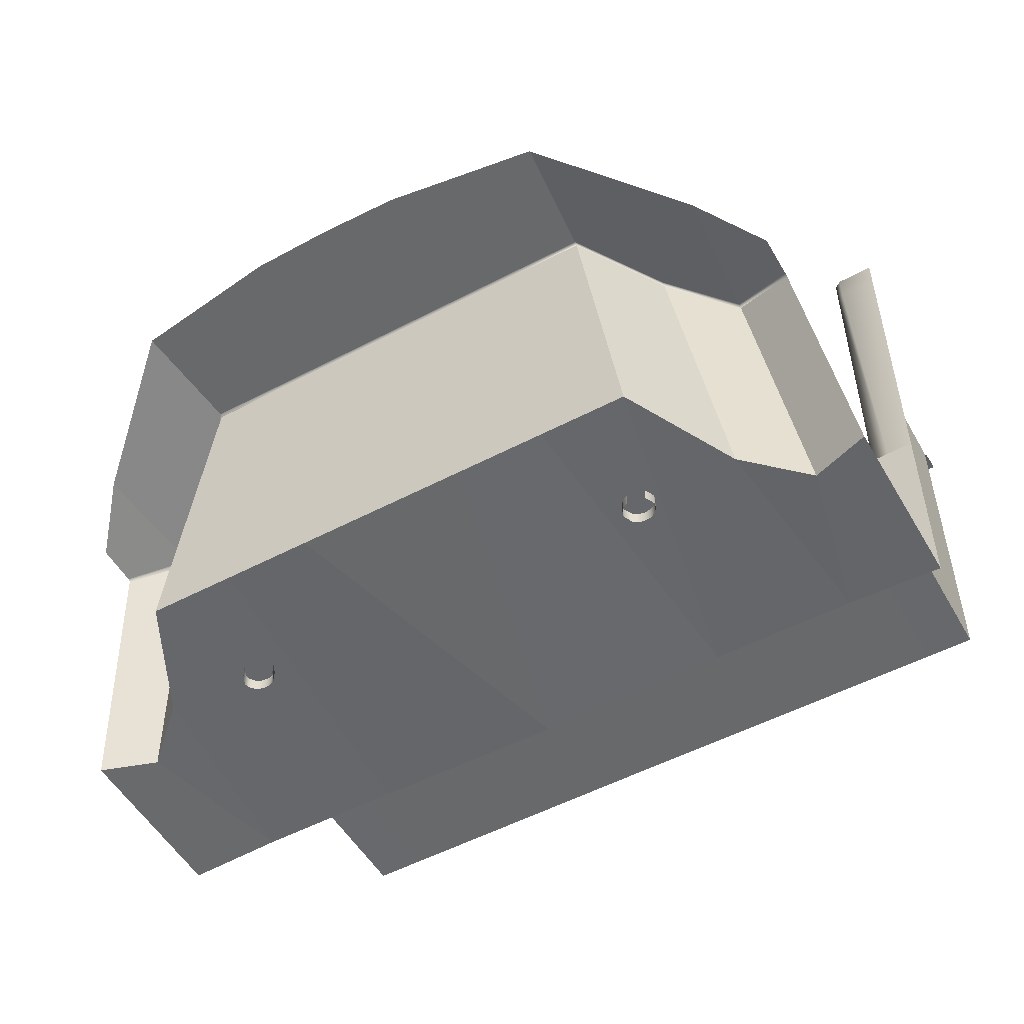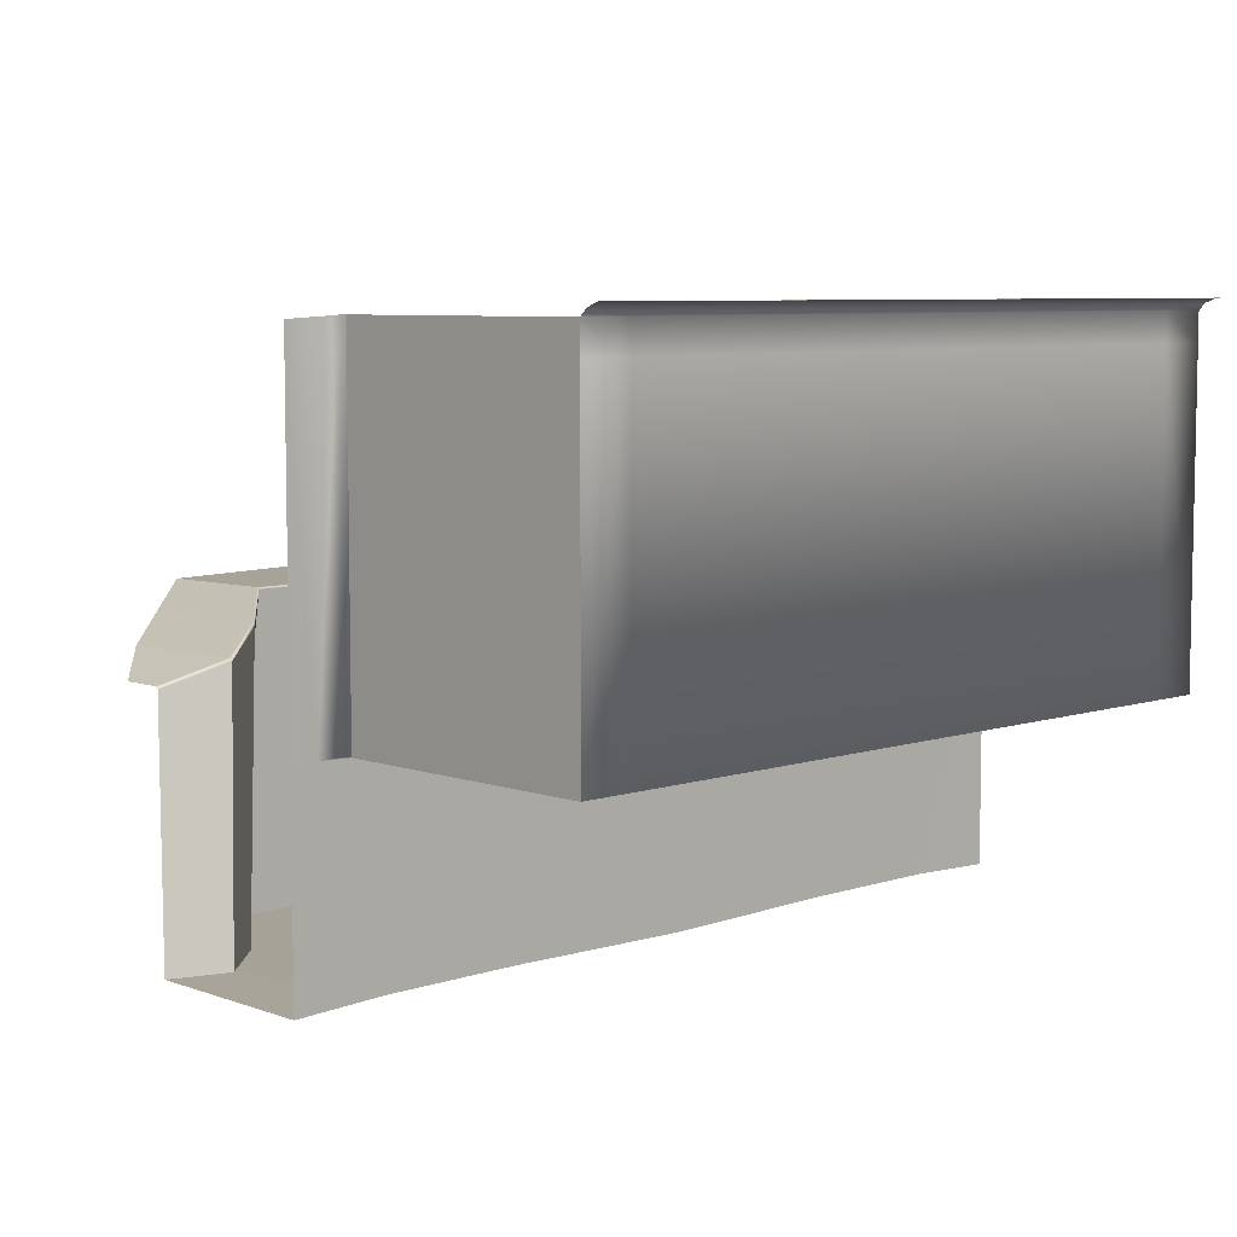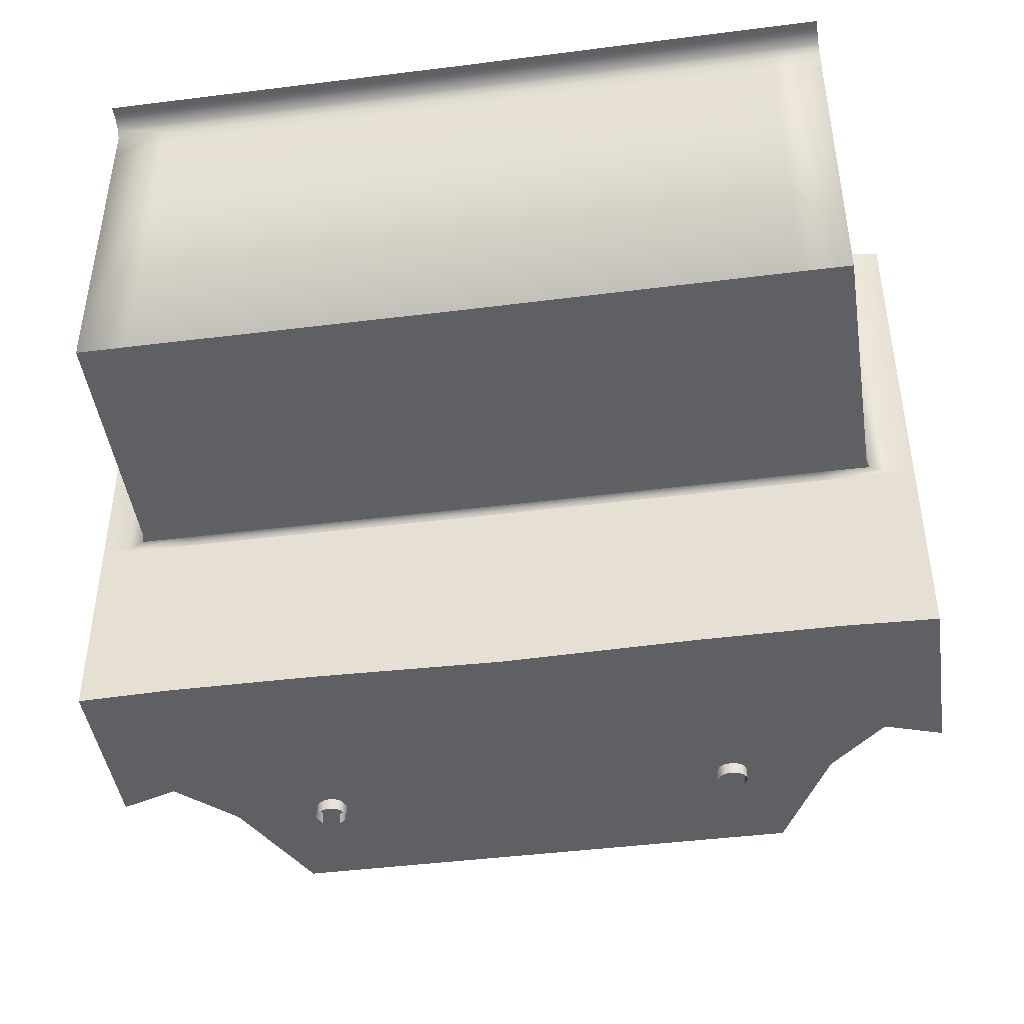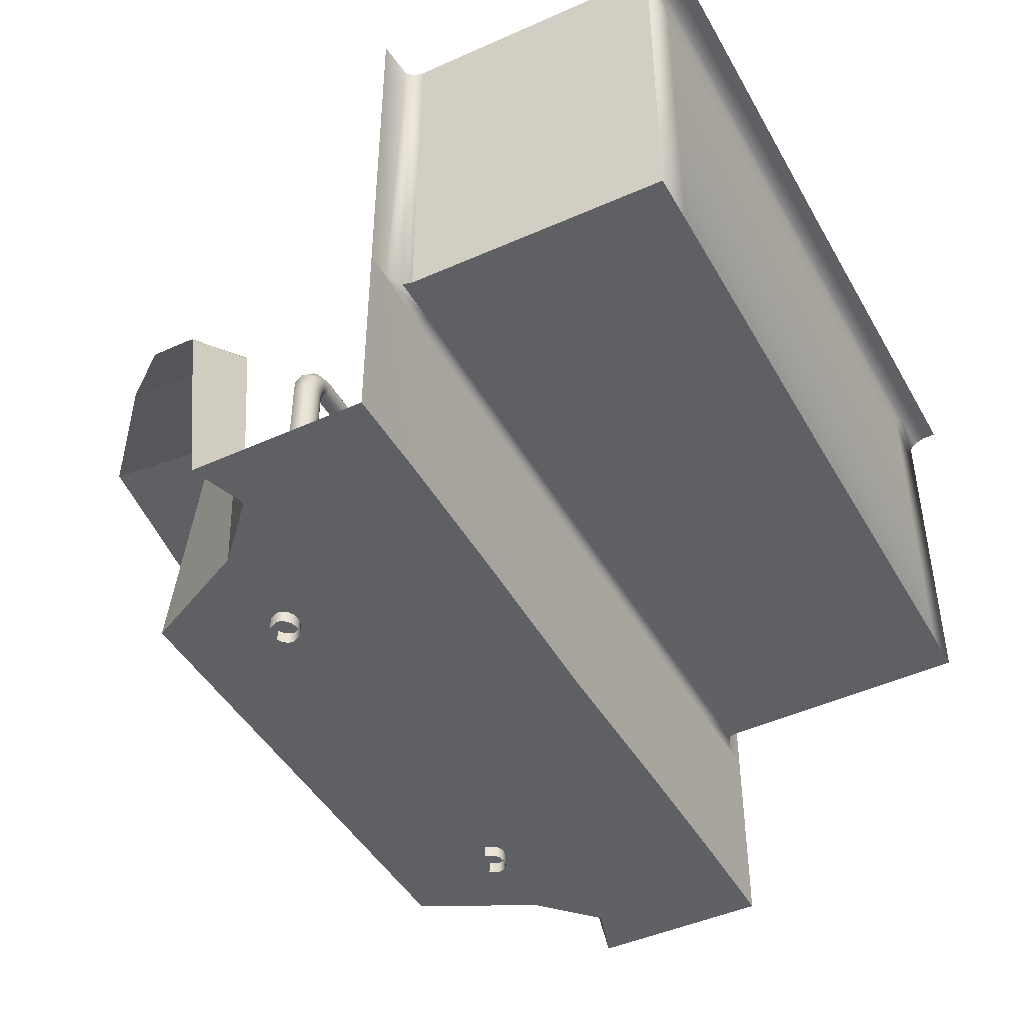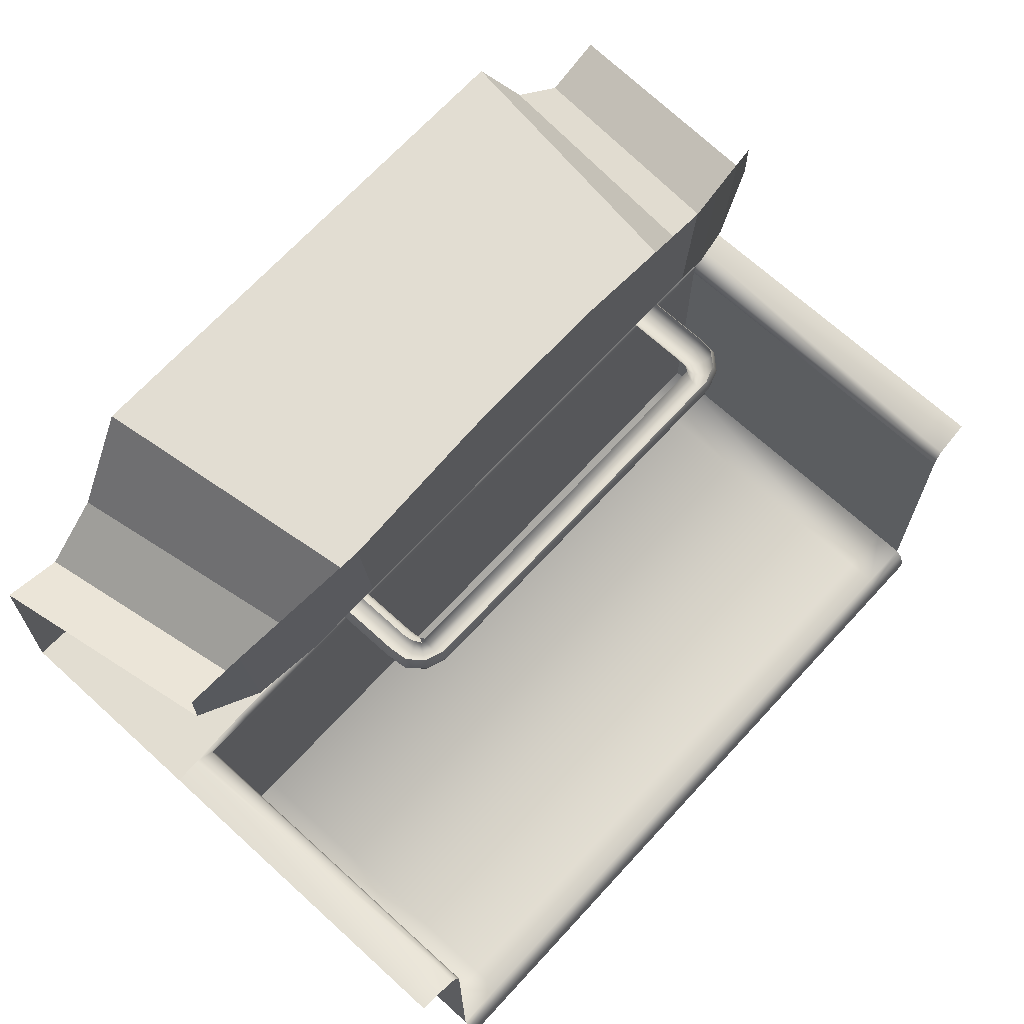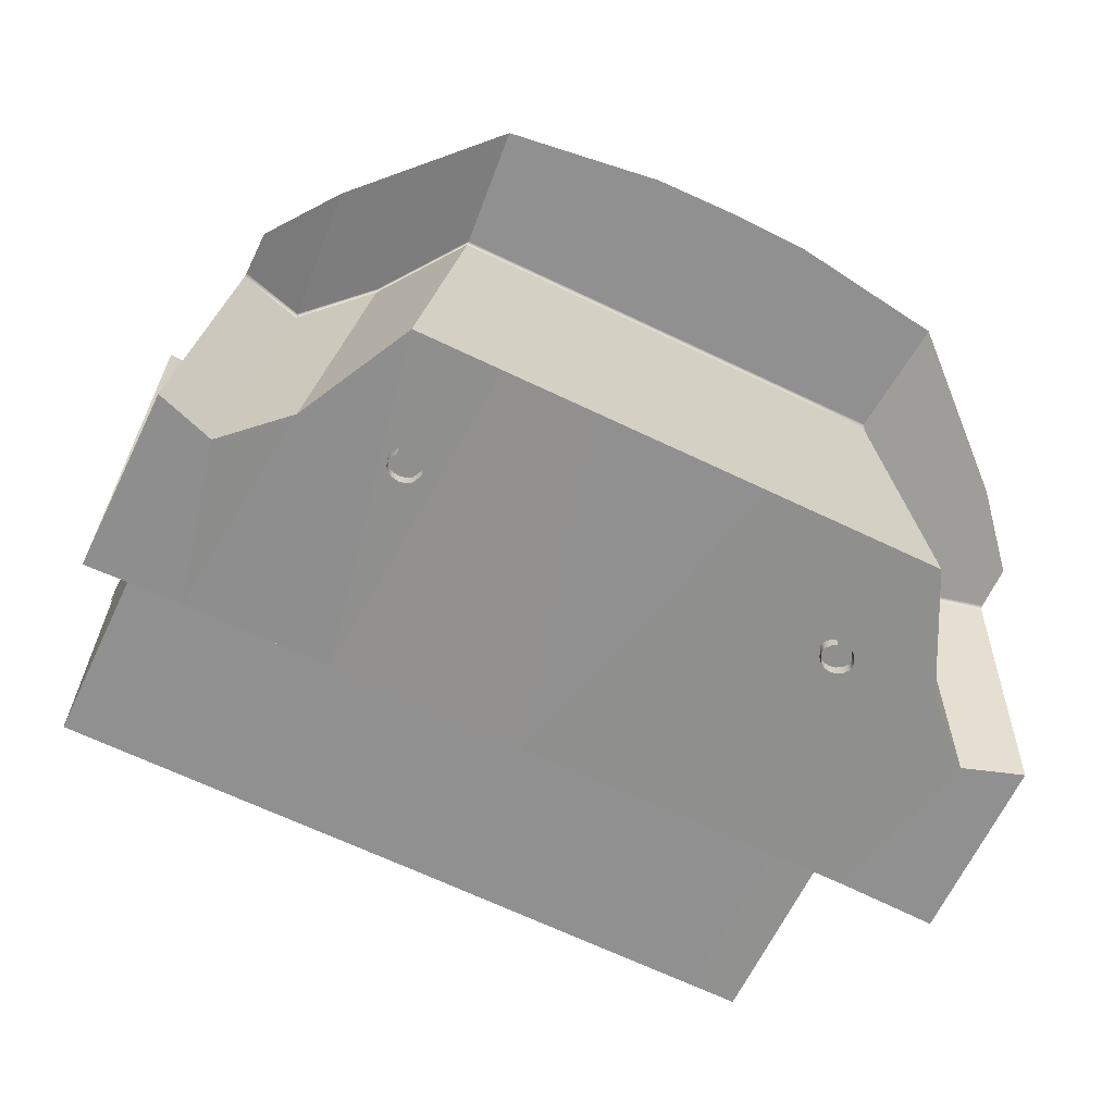
<metadata>
{"format":"obj","ext":"obj","renderer":"f3d","projection":"perspective","resolution":1024,"background":"white","views":[{"elev":-52.6,"azim":29.5,"up":"+Y"},{"elev":6.9,"azim":136.2,"up":"+Y"},{"elev":-44.1,"azim":-171.6,"up":"+Y"},{"elev":-44.9,"azim":117.8,"up":"+Y"},{"elev":68.2,"azim":132.5,"up":"+Z"},{"elev":-65.8,"azim":-25.8,"up":"+Y"}]}
</metadata>
<code>
o kart_Cube.003
v -0.5198 0.2231 0.2718
v -0.5198 1.052 0.2718
v -0.5045 0.2231 0.2744
v -0.5045 1.052 0.2744
v -0.4916 0.2231 0.2817
v -0.4916 1.052 0.2817
v -0.4799 0.2231 0.3058
v -0.4799 1.052 0.3058
v -0.548 0.2231 0.3299
v -0.548 1.052 0.3299
v -0.5596 0.2231 0.3058
v -0.5596 1.052 0.3058
v -0.5566 0.2231 0.2928
v -0.5566 1.052 0.2928
v -0.548 0.2231 0.2817
v -0.548 1.052 0.2817
v -0.535 0.2231 0.2744
v -0.535 1.052 0.2744
v -0.5166 1.084 0.2686
v -0.5021 1.077 0.2715
v -0.4899 1.071 0.2795
v -0.4789 1.066 0.3058
v -0.5432 1.098 0.3321
v -0.5543 1.103 0.3058
v -0.5514 1.102 0.2916
v -0.5432 1.098 0.2795
v -0.531 1.092 0.2715
v -0.499 1.11 0.2694
v -0.4908 1.098 0.2721
v -0.4839 1.087 0.28
v -0.4777 1.078 0.3058
v -0.5141 1.132 0.3316
v -0.5203 1.141 0.3058
v -0.5187 1.139 0.2919
v -0.5141 1.132 0.28
v -0.5072 1.122 0.2721
v -0.4701 1.123 0.2708
v -0.4701 1.11 0.2735
v -0.4701 1.099 0.2811
v -0.4701 1.088 0.3058
v -0.4701 1.148 0.3305
v -0.4701 1.158 0.3058
v -0.4701 1.156 0.2924
v -0.4701 1.148 0.2811
v -0.4701 1.137 0.2735
v -1.054 0.25 0.2226
v -0.6323 0.25 0.5862
v -0.7728 0.25 0.3082
v -0.9133 0.25 0.1756
v -0.2108 0.25 0.5862
v -0.4215 0.25 0.5862
v -0.9771 0.8387 0.4498
v -0.8539 0.8903 0.5991
v -0.7052 0.9419 0.7351
v -0.5565 0.9935 0.871
v -0.3753 0.9935 0.8958
v -0.194 0.9935 0.921
v -1.054 0.25 -0.2152
v -0.4703 0.2583 -0.2128
v -0.8216 0.2583 -0.2135
v -1.054 0.7541 -0.2152
v -0.9309 0.7587 -0.9013
v -0.4567 0.7587 -0.9007
v -0.8079 0.7587 -0.9013
v -0.8205 0.7587 -0.2567
v -0.8211 0.758 -0.2347
v -0.9372 0.7583 -0.2567
v -0.9436 0.7575 -0.2344
v -0.4692 0.7587 -0.256
v -0.4698 0.758 -0.234
v -0.8216 0.7473 -0.2142
v -0.9886 0.7518 -0.215
v -0.4703 0.7473 -0.2135
v -1.054 1.605 -0.2152
v -0.9309 1.614 -0.9013
v -0.4567 1.614 -0.9007
v -0.8079 1.614 -0.9013
v -0.9372 1.613 -0.2567
v -0.9436 1.612 -0.2344
v -0.9607 1.61 -0.2202
v -0.4567 1.542 -0.9007
v -0.9607 1.539 -0.2185
v -0.9436 1.541 -0.2344
v -0.9372 1.542 -0.2567
v -1.054 1.534 -0.2152
v -0.8079 1.542 -0.9013
v -0.9309 1.542 -0.9013
v 0.5238 0.2231 0.2718
v 0.5238 1.052 0.2718
v 0.5085 0.2231 0.2744
v 0.5085 1.052 0.2744
v 0.4956 0.2231 0.2817
v 0.4956 1.052 0.2817
v 0.4839 0.2231 0.3058
v 0.4839 1.052 0.3058
v 0.487 0.2231 0.3188
v 0.487 1.052 0.3188
v 0.4956 0.2231 0.3299
v 0.4956 1.052 0.3299
v 0.5085 0.2231 0.3373
v 0.5085 1.052 0.3373
v 0.552 0.2231 0.3299
v 0.552 1.052 0.3299
v 0.5636 0.2231 0.3058
v 0.5636 1.052 0.3058
v 0.5606 0.2231 0.2928
v 0.5606 1.052 0.2928
v 0.552 0.2231 0.2817
v 0.552 1.052 0.2817
v 0.539 0.2231 0.2744
v 0.539 1.052 0.2744
v 0.5206 1.084 0.2686
v 0.5062 1.077 0.2715
v 0.4939 1.071 0.2795
v 0.4829 1.066 0.3058
v 0.4858 1.067 0.32
v 0.4939 1.071 0.3321
v 0.5062 1.077 0.3402
v 0.5472 1.098 0.3321
v 0.5583 1.103 0.3058
v 0.5554 1.102 0.2916
v 0.5472 1.098 0.2795
v 0.535 1.092 0.2715
v 0.503 1.11 0.2694
v 0.4949 1.098 0.2721
v 0.4879 1.087 0.28
v 0.4817 1.078 0.3058
v 0.4833 1.081 0.3198
v 0.4879 1.087 0.3316
v 0.4949 1.098 0.3395
v 0.5181 1.132 0.3316
v 0.5244 1.141 0.3058
v 0.5227 1.139 0.2919
v 0.5181 1.132 0.28
v 0.5112 1.122 0.2721
v 0.4741 1.123 0.2708
v 0.4741 1.11 0.2735
v 0.4741 1.099 0.2811
v 0.4741 1.088 0.3058
v 0.4741 1.148 0.3305
v 0.4741 1.158 0.3058
v 0.4741 1.156 0.2924
v 0.4741 1.148 0.2811
v 0.4741 1.137 0.2735
v -1.2e-05 1.125 0.2718
v -1.2e-05 1.112 0.2744
v -1.2e-05 1.101 0.2817
v -1.2e-05 1.091 0.3058
v -1.2e-05 1.149 0.3299
v -1.2e-05 1.159 0.3058
v -1.2e-05 1.156 0.2928
v -1.2e-05 1.149 0.2817
v -1.2e-05 1.138 0.2744
v 1.054 0.25 0.2226
v 0.6323 0.25 0.5862
v 0 0.25 0.5862
v 0.7728 0.25 0.3082
v 0.9133 0.25 0.1756
v 0.2108 0.25 0.5862
v 0.4215 0.25 0.5862
v 0.9771 0.8387 0.4498
v 0.8539 0.8903 0.5991
v 0.7052 0.9419 0.7351
v 0.5565 0.9935 0.871
v 0.3753 0.9935 0.8958
v 0 0.9935 0.925
v 0.194 0.9935 0.921
v 1.054 0.25 -0.2152
v 0.4703 0.2583 -0.2128
v 0 0.25 -0.2115
v 0.8216 0.2583 -0.2135
v 1.054 0.7541 -0.2152
v 0.9309 0.7587 -0.9013
v 0.4567 0.7587 -0.9007
v 0.8079 0.7587 -0.9013
v 0 0.7587 -0.8994
v 0 0.7587 -0.2548
v 0 0.758 -0.2328
v 0.8205 0.7587 -0.2567
v 0.8211 0.758 -0.2347
v 0.9372 0.7583 -0.2567
v 0.9436 0.7575 -0.2344
v 0.4692 0.7587 -0.256
v 0.4698 0.758 -0.234
v 0 0.7473 -0.2122
v 0.8216 0.7473 -0.2142
v 0.9886 0.7518 -0.215
v 0.4703 0.7473 -0.2135
v 1.054 1.605 -0.2152
v 0.9309 1.614 -0.9013
v 0.4567 1.614 -0.9007
v 0.8079 1.614 -0.9013
v 0 1.614 -0.8994
v 0.9372 1.613 -0.2567
v 0.9436 1.612 -0.2344
v 0.9607 1.61 -0.2202
v 0.4567 1.542 -0.9007
v 0.9607 1.539 -0.2185
v 0.9436 1.541 -0.2344
v 0.9372 1.542 -0.2567
v 1.054 1.534 -0.2152
v 0.8079 1.542 -0.9013
v 0.9309 1.542 -0.9013
v 0 1.542 -0.8994
v -0.5319 0.9876 0.5862
v -0.5317 0.9935 0.5928
v -0.5315 0.9917 0.5881
v -0.9771 0.8387 0.346
v -0.9779 0.8326 0.3383
v -0.9774 0.8369 0.3411
v -0.6806 0.9358 0.4021
v -0.6803 0.9419 0.4096
v -0.6802 0.9401 0.4046
v -0.8293 0.8841 0.2805
v -0.829 0.8903 0.2882
v -0.8288 0.8885 0.2831
v -0.1773 0.9876 0.5862
v -0.1774 0.9935 0.5928
v -0.1772 0.9917 0.5881
v -0.3545 0.9935 0.5928
v -0.3546 0.9876 0.5862
v -0.3544 0.9917 0.5881
v 0.5317 0.9935 0.5928
v 0.5319 0.9876 0.5862
v 0.5315 0.9917 0.5881
v 0 0.9935 0.5928
v 0 0.9876 0.5862
v 0 0.9917 0.5881
v 0.9779 0.8326 0.3383
v 0.9771 0.8387 0.346
v 0.9774 0.8369 0.3411
v 0.6803 0.9419 0.4096
v 0.6806 0.9358 0.4021
v 0.6802 0.9401 0.4046
v 0.829 0.8903 0.2882
v 0.8293 0.8841 0.2805
v 0.8288 0.8885 0.2831
v 0.1774 0.9935 0.5928
v 0.1773 0.9876 0.5862
v 0.1772 0.9917 0.5881
v 0.3546 0.9876 0.5862
v 0.3545 0.9935 0.5928
v 0.3544 0.9917 0.5881
v -0.9309 1.63 -0.9176
v -0.4567 1.63 -0.917
v -0.8079 1.63 -0.9176
v 0.9309 1.63 -0.9176
v 0.4567 1.63 -0.917
v 0.8079 1.63 -0.9176
v 0 1.63 -0.9157
v -0.9309 1.641 -0.9462
v -0.4567 1.641 -0.9456
v -0.8079 1.641 -0.9462
v 0.9309 1.641 -0.9462
v 0.4567 1.641 -0.9456
v 0.8079 1.641 -0.9462
v 0 1.641 -0.9443
v -0.9309 1.641 -0.979
v -0.4567 1.641 -0.9784
v -0.8079 1.641 -0.979
v 0.9309 1.641 -0.979
v 0.4567 1.641 -0.9784
v 0.8079 1.641 -0.979
v 0 1.641 -0.9771
f 65 64 62 67
f 51 47 205 221
f 47 48 211 205
f 54 212 215 53
f 55 206 212 54
f 49 46 209 214
f 48 49 214 211
f 57 218 220 56
f 166 226 218 57
f 50 51 221 217
f 50 170 59 51
f 156 170 50
f 48 60 49
f 47 59 60 48
f 51 59 47
f 177 69 70 178
f 69 65 66 70
f 59 170 185 73
f 65 67 68 66
f 60 71 72
f 59 73 71 60
f 84 87 75 78
f 58 60 72 61
f 164 163 232 223
f 158 154 168 171
f 156 50 217 227
f 67 62 87 84
f 179 181 173 175
f 160 241 224 155
f 60 58 46 49
f 155 224 233 157
f 157 233 236 158
f 166 167 238 226
f 163 162 235 232
f 165 164 223 242
f 236 229 154 158
f 167 165 242 238
f 156 227 239 159
f 159 160 169 170
f 156 159 170
f 157 158 171
f 155 157 171 169
f 160 155 169
f 177 178 184 183
f 183 184 180 179
f 169 188 185 170
f 179 180 182 181
f 171 187 186
f 169 171 186 188
f 200 194 190 203
f 159 239 241 160
f 168 172 187 171
f 181 200 203 173
f 215 208 52 53
f 162 161 230 235
f 56 220 206 55
f 177 176 63 69
f 63 64 65 69
f 177 183 174 176
f 174 183 179 175
f 14 12 24 25
f 1 2 4 3
f 3 4 6 5
f 6 21 22 8
f 21 30 31 22
f 4 2 19 20
f 2 18 27 19
f 16 14 25 26
f 10 12 11 9
f 6 4 20 21
f 24 23 32 33
f 18 16 26 27
f 11 12 14 13
f 13 14 16 15
f 15 16 18 17
f 17 18 2 1
f 19 27 36 28
f 31 30 39 40
f 27 26 35 36
f 32 41 42 33
f 26 25 34 35
f 21 20 29 30
f 25 24 33 34
f 20 19 28 29
f 39 147 148 40
f 35 34 43 44
f 30 29 38 39
f 34 33 42 43
f 29 28 37 38
f 41 149 150 42
f 28 36 45 37
f 36 35 44 45
f 39 38 146 147
f 43 42 150 151
f 38 37 145 146
f 105 120 119 103
f 37 45 153 145
f 92 94 95 93
f 45 44 152 153
f 44 43 151 152
f 178 185 188 184
f 214 209 210 216
f 73 70 66 71
f 178 70 73 185
f 86 81 76 77
f 204 193 76 81
f 83 84 78 79
f 82 83 79 80
f 87 86 77 75
f 85 82 80 74
f 62 64 86 87
f 72 68 83 82
f 68 67 84 83
f 176 204 81 63
f 64 63 81 86
f 107 121 120 105
f 88 90 91 89
f 90 92 93 91
f 101 118 117 99
f 114 93 95 115
f 126 114 115 127
f 91 113 112 89
f 94 96 97 95
f 89 112 123 111
f 96 98 99 97
f 109 122 121 107
f 98 100 101 99
f 102 104 105 103
f 97 116 115 95
f 93 114 113 91
f 120 132 131 119
f 111 123 122 109
f 104 106 107 105
f 106 108 109 107
f 99 117 116 97
f 108 110 111 109
f 110 88 89 111
f 112 124 135 123
f 127 139 138 126
f 123 135 134 122
f 140 131 132 141
f 118 130 129 117
f 122 134 133 121
f 117 129 128 116
f 114 126 125 113
f 121 133 132 120
f 116 128 127 115
f 113 125 124 112
f 147 138 139 148
f 134 143 142 133
f 126 138 137 125
f 133 142 141 132
f 125 137 136 124
f 149 140 141 150
f 124 136 144 135
f 135 144 143 134
f 138 147 146 137
f 142 151 150 141
f 137 146 145 136
f 6 8 7 5
f 136 145 153 144
f 144 153 152 143
f 143 152 151 142
f 187 182 180 186
f 235 230 231 237
f 186 180 184 188
f 202 192 191 197
f 204 197 191 193
f 71 66 68 72
f 199 195 194 200
f 198 196 195 199
f 203 190 192 202
f 12 10 23 24
f 201 189 196 198
f 173 203 202 175
f 187 198 199 182
f 182 199 200 181
f 176 174 197 204
f 175 202 197 174
f 221 205 207 222
f 222 207 206 220
f 216 210 208 215
f 205 211 213 207
f 207 213 212 206
f 211 214 216 213
f 213 216 215 212
f 227 217 219 228
f 228 219 218 226
f 217 221 222 219
f 219 222 220 218
f 242 223 225 243
f 243 225 224 241
f 237 231 229 236
f 223 232 234 225
f 225 234 233 224
f 232 235 237 234
f 234 237 236 233
f 226 238 240 228
f 228 240 239 227
f 238 242 243 240
f 240 243 241 239
f 76 193 250 245
f 77 76 245 246
f 192 190 247 249
f 75 77 246 244
f 193 191 248 250
f 191 192 249 248
f 250 248 255 257
f 248 249 256 255
f 244 246 253 251
f 249 247 254 256
f 245 250 257 252
f 246 245 252 253
f 255 256 263 262
f 251 253 260 258
f 256 254 261 263
f 252 257 264 259
f 253 252 259 260
f 257 255 262 264
f 72 82 85 61
f 201 198 187 172

</code>
